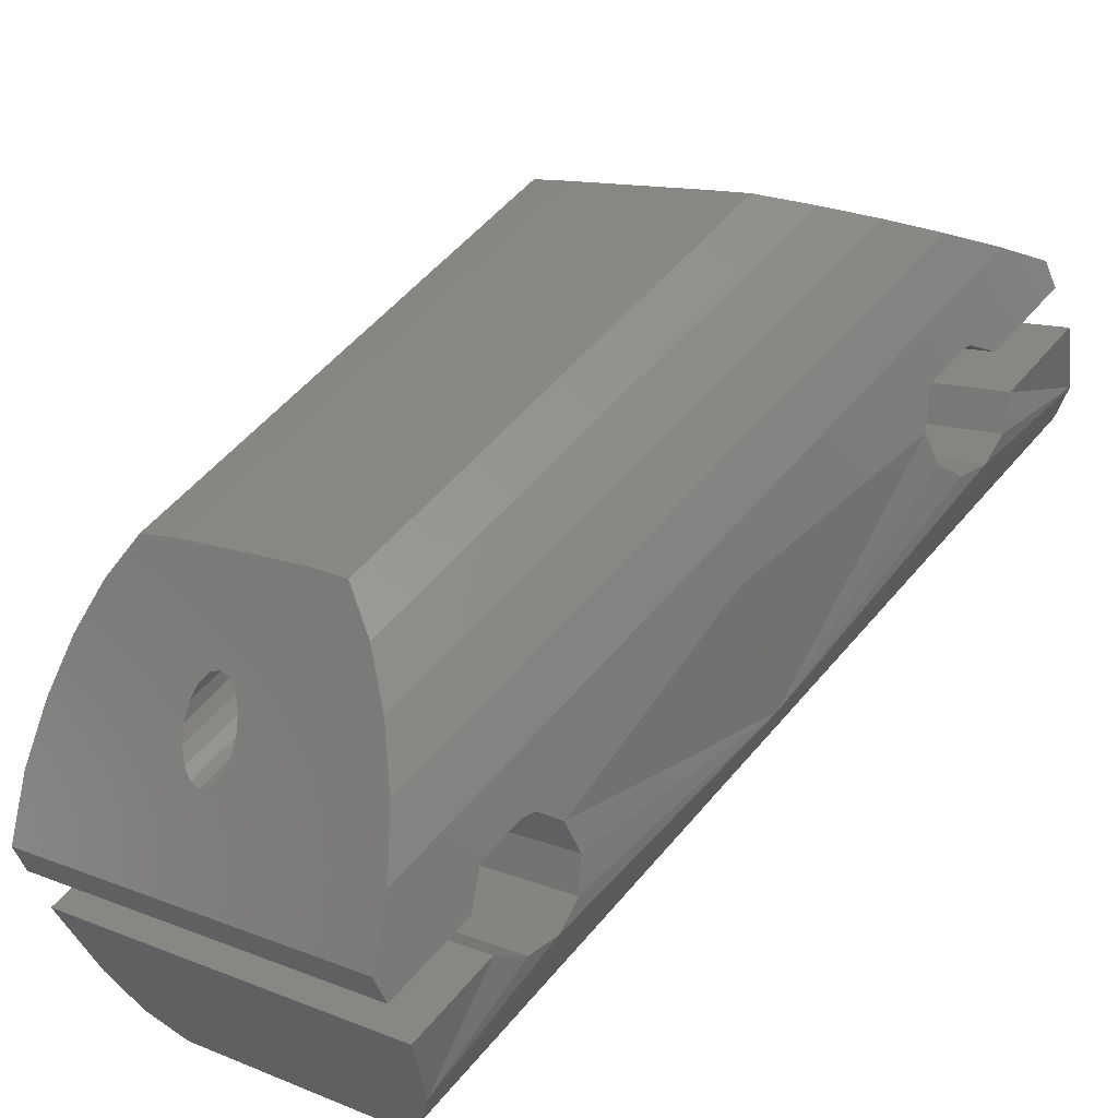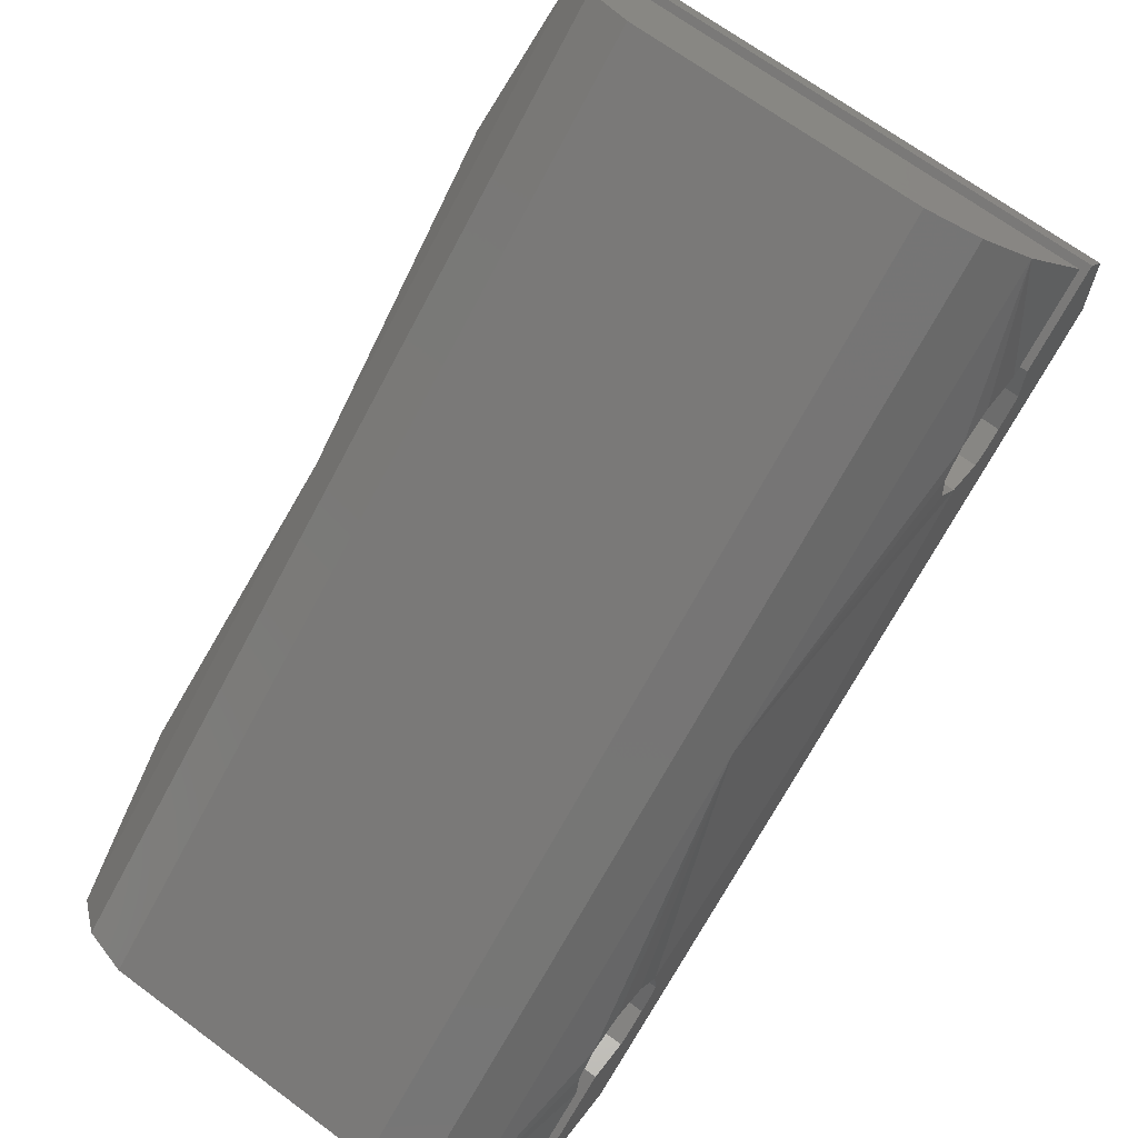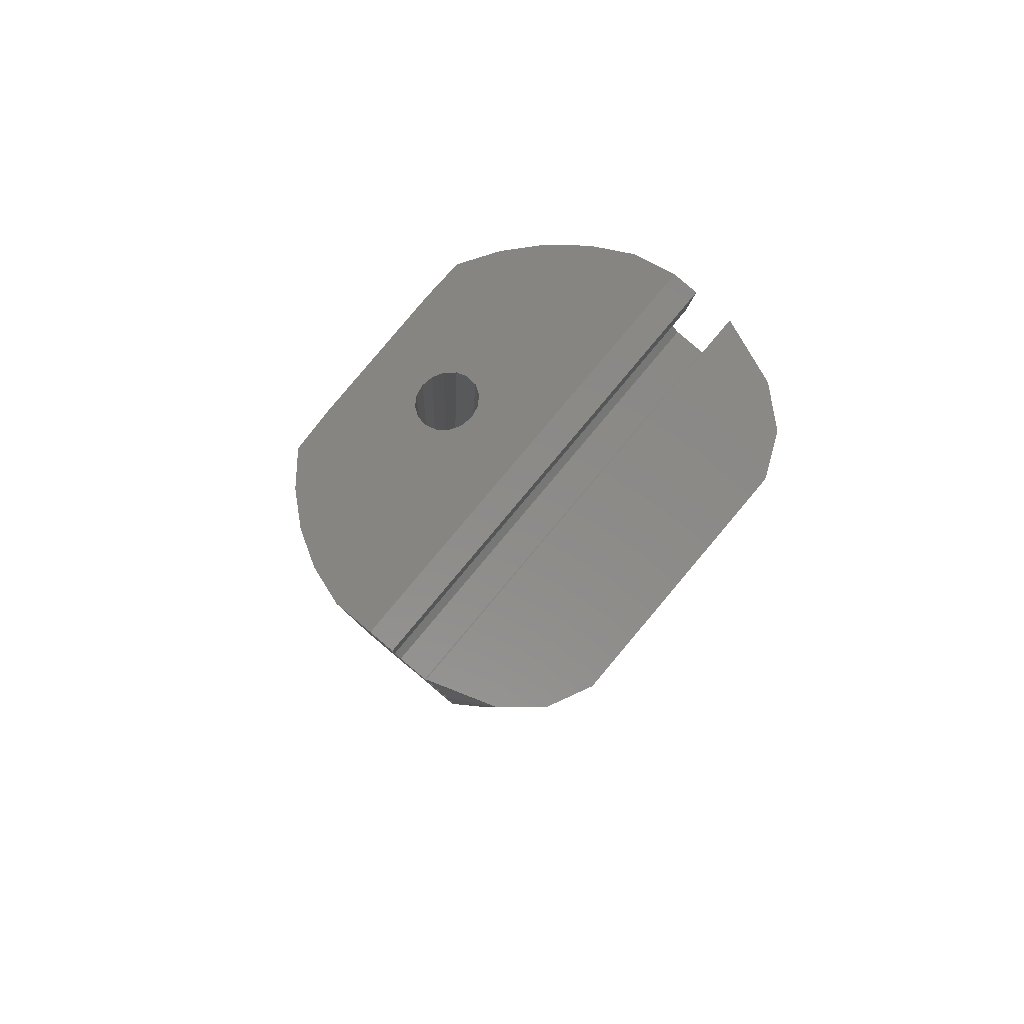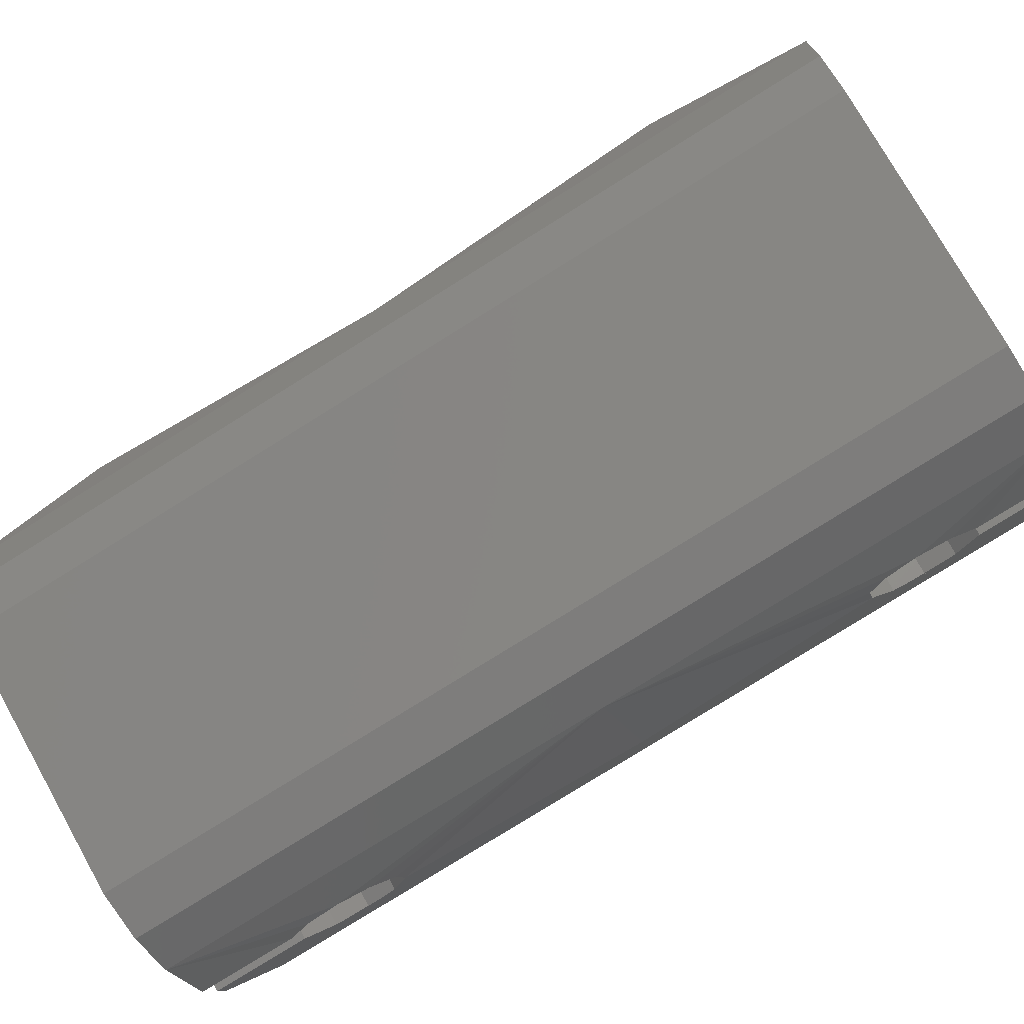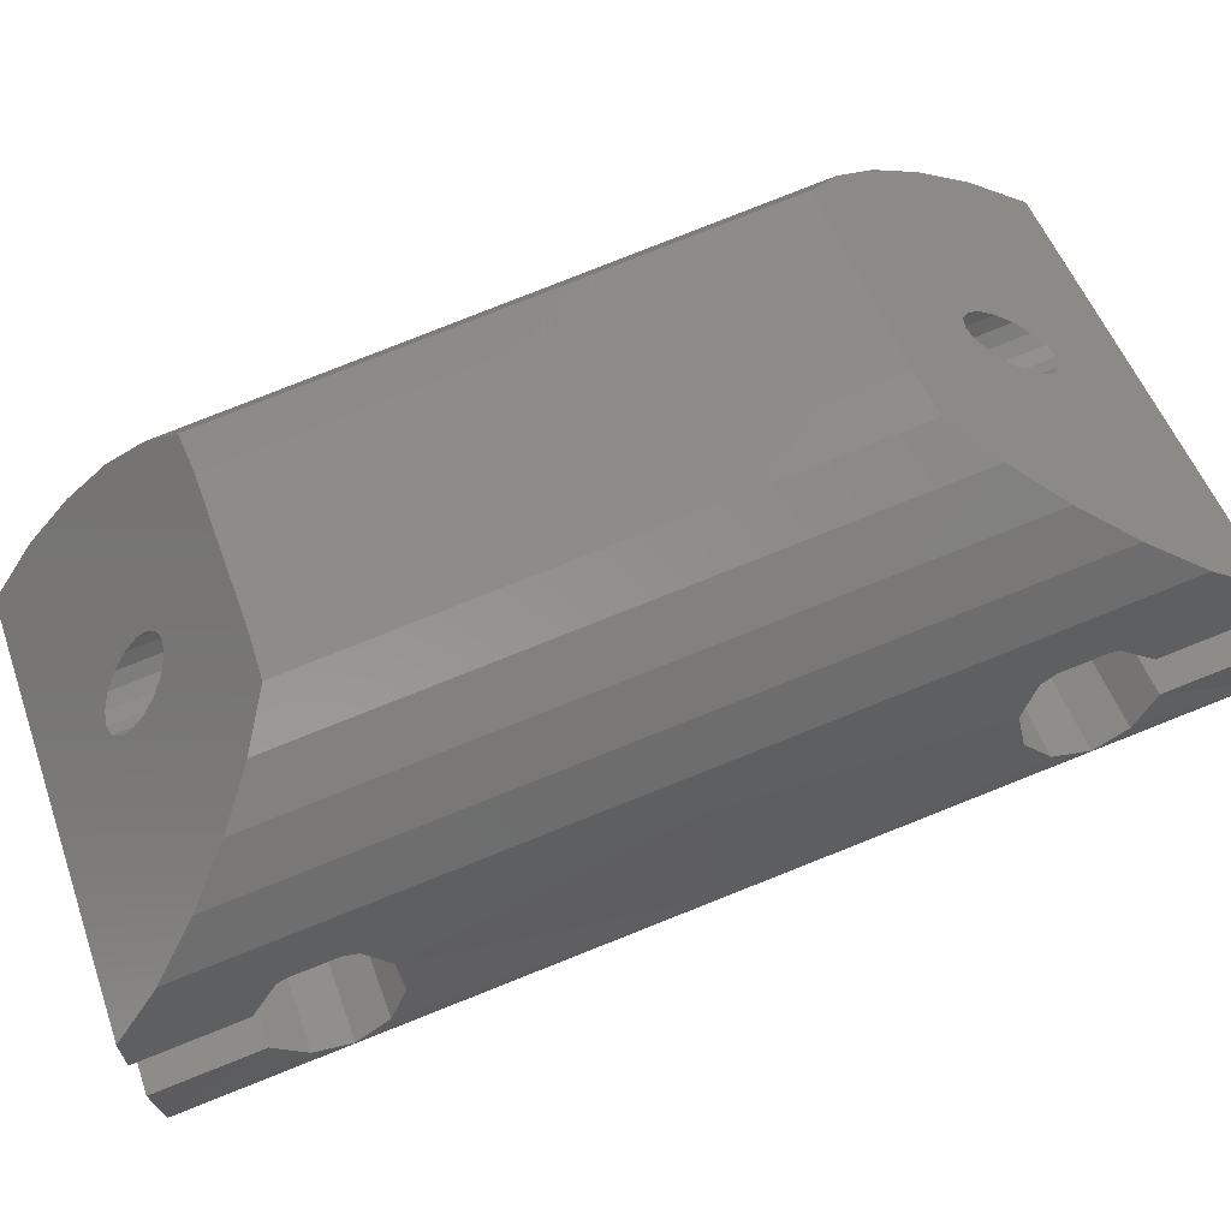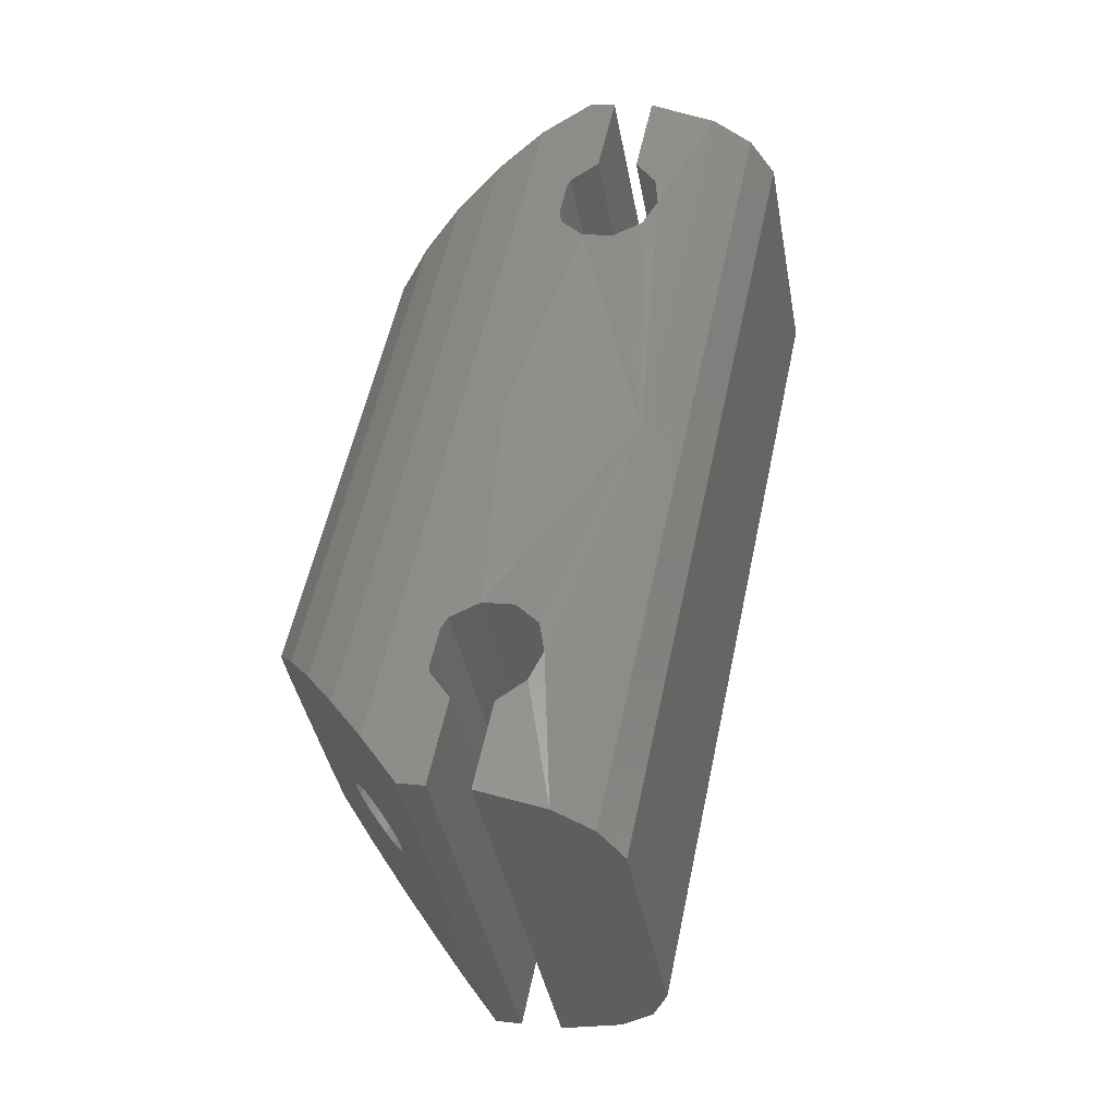
<metadata>
{"format":"stl","ext":"stl","renderer":"f3d","projection":"perspective","resolution":1024,"background":"white","views":[{"elev":49.1,"azim":-125.7,"up":"+Z"},{"elev":-65.4,"azim":-11.6,"up":"+Z"},{"elev":-79.0,"azim":75.9,"up":"+Y"},{"elev":-74.9,"azim":-42.0,"up":"+Z"},{"elev":74.9,"azim":-95.3,"up":"+Z"},{"elev":-25.0,"azim":127.7,"up":"+Y"}]}
</metadata>
<code>
# stl→obj: 182 verts, 364 faces
v -64.02 170.2 -10.79
v -63.05 169.1 -9.491
v -56.58 170.2 -12.05
v -56.85 170.1 -11.81
v -61.76 168.1 -8.424
v -56.98 169.8 -11.47
v -60.33 167.3 -7.567
v -56.94 169.5 -11.07
v -58.81 166.6 -6.955
v -56.74 169.2 -10.67
v -57.25 166.2 -6.61
v -56.41 168.9 -10.35
v -55.93 166.5 -7.211
v -56 168.7 -10.15
v -54.81 166.8 -7.789
v -55.56 168.6 -10.09
v -53.78 167 -8.323
v -55.18 168.6 -10.19
v -52.75 167.3 -8.856
v -54.9 168.8 -10.43
v -51.64 167.6 -9.434
v -54.77 169 -10.78
v -50.4 168 -10.16
v -54.81 169.3 -11.18
v -50.09 169 -11.47
v -55.01 169.7 -11.57
v -50.08 170 -12.88
v -55.35 170 -11.89
v -50.37 171.2 -14.32
v -55.76 170.2 -12.1
v -50.95 172.3 -15.75
v -56.19 170.3 -12.16
v -51.93 173.5 -17.05
v -60.22 157.1 -10.25
v -59.63 157.3 -9.005
v -58.72 157.6 -7.99
v -57.63 158 -7.183
v -56.41 158.3 -6.613
v -55.1 158.7 -6.304
v -53.8 159.1 -6.907
v -52.68 159.4 -7.485
v -51.65 159.7 -8.019
v -50.62 159.9 -8.552
v -49.5 160.2 -9.13
v -48.25 160.6 -9.851
v -47.69 160.7 -11.13
v -47.38 160.7 -12.49
v -47.33 160.7 -13.89
v -47.54 160.6 -15.27
v -48.12 160.3 -16.51
v -53.33 159 -11.59
v -53.63 159 -11.35
v -53.82 158.9 -11.01
v -53.87 158.9 -10.63
v -53.77 159 -10.25
v -53.55 159 -9.944
v -53.22 159.1 -9.751
v -52.85 159.2 -9.703
v -52.49 159.3 -9.806
v -52.19 159.4 -10.04
v -52 159.5 -10.38
v -51.95 159.5 -10.77
v -52.04 159.4 -11.15
v -52.27 159.3 -11.45
v -52.6 159.2 -11.65
v -52.97 159.1 -11.7
v -54.3 172.6 -20.5
v -64.85 169.7 -16.31
v -65.18 169.7 -14.86
v -63.96 170 -17.49
v -62.64 170.3 -18.17
v -61.52 170.6 -18.75
v -60.49 170.9 -19.28
v -59.46 171.2 -19.82
v -58.35 171.5 -20.39
v -57.03 171.8 -21.08
v -55.59 172.2 -21.1
v -61.38 156.6 -14.32
v -61.05 156.6 -15.77
v -60.15 156.8 -16.95
v -58.84 157.2 -17.63
v -57.72 157.5 -18.21
v -56.69 157.8 -18.74
v -55.66 158 -19.27
v -54.54 158.3 -19.85
v -53.23 158.7 -20.53
v -51.79 159.1 -20.56
v -50.5 159.5 -19.96
v -57.97 171.8 -13.92
v -64.38 170.1 -11.55
v -52.28 173.3 -17.81
v -64.92 169.9 -12.71
v -52.83 173.1 -18.97
v -51.48 170.5 -17.7
v -63.57 167.3 -11.44
v -50.93 169.9 -16.97
v -63.02 166.7 -10.7
v -50.54 169 -16.69
v -62.64 165.8 -10.43
v -50.42 168 -16.96
v -62.52 164.8 -10.7
v -50.61 167.3 -17.69
v -62.7 164.1 -11.43
v -51.04 167.2 -18.6
v -63.13 163.9 -12.34
v -51.56 167.6 -19.37
v -63.65 164.4 -13.11
v -51.97 168.5 -19.72
v -64.06 165.2 -13.46
v -52.13 169.5 -19.53
v -64.23 166.2 -13.27
v -52.02 170.3 -18.86
v -64.12 167.1 -12.6
v -50.08 147.8 -11.13
v -56.21 145.5 -8.519
v -56.41 144 -9.708
v -50.4 147.8 -10.89
v -55.67 147.1 -7.557
v -50.65 148 -10.56
v -54.93 148.6 -6.798
v -50.79 148.3 -10.19
v -54.01 150.1 -6.272
v -50.8 148.7 -9.829
v -52.95 151.3 -5.997
v -50.68 149.2 -9.536
v -51.66 151.7 -6.603
v -50.45 149.6 -9.356
v -50.54 152 -7.181
v -50.14 149.9 -9.316
v -49.51 152.3 -7.715
v -49.8 150.1 -9.423
v -48.48 152.6 -8.248
v -49.48 150.1 -9.659
v -47.37 152.9 -8.826
v -49.23 149.9 -9.989
v -46.1 153.1 -9.544
v -49.09 149.6 -10.36
v -45.29 152.4 -10.79
v -49.08 149.2 -10.72
v -44.68 151.4 -12.11
v -49.2 148.7 -11.02
v -44.28 150.2 -13.46
v -49.43 148.3 -11.2
v -44.12 148.8 -14.78
v -49.74 148 -11.24
v -44.32 147.2 -15.97
v -57.58 143.5 -13.78
v -57.24 143.5 -15.23
v -46.69 146.4 -19.42
v -56.35 143.7 -16.41
v -55.03 144.1 -17.09
v -53.92 144.4 -17.67
v -52.89 144.6 -18.2
v -51.85 144.9 -18.73
v -50.74 145.2 -19.31
v -49.42 145.6 -19.99
v -47.99 146 -20.02
v -56.77 143.8 -10.47
v -50.37 145.6 -12.84
v -44.68 147.1 -16.73
v -57.32 143.6 -11.63
v -45.22 146.9 -17.89
v -57.58 146.6 -10.58
v -45.48 149.9 -16.84
v -57.47 147.5 -9.913
v -45.37 150.7 -16.17
v -57.63 148.5 -9.715
v -45.54 151.7 -15.98
v -58.04 149.3 -10.07
v -45.95 152.6 -16.33
v -58.56 149.8 -10.84
v -46.46 153 -17.1
v -58.99 149.6 -11.75
v -46.89 152.9 -18.01
v -59.18 148.9 -12.48
v -47.08 152.2 -18.74
v -59.06 147.9 -12.75
v -46.96 151.2 -19.01
v -58.67 147 -12.47
v -46.58 150.3 -18.74
v -58.12 146.4 -11.74
v -46.03 149.7 -18
f 1 2 3
f 2 4 3
f 2 5 4
f 5 6 4
f 5 7 6
f 7 8 6
f 7 9 8
f 9 10 8
f 9 11 10
f 11 12 10
f 11 13 12
f 13 14 12
f 13 15 14
f 15 16 14
f 15 17 16
f 17 18 16
f 17 19 18
f 19 20 18
f 19 21 20
f 21 22 20
f 21 23 22
f 23 24 22
f 23 25 24
f 25 26 24
f 25 27 26
f 27 28 26
f 27 29 28
f 29 30 28
f 29 31 30
f 31 32 30
f 31 33 32
f 33 3 32
f 33 1 3
f 1 3 3
f 34 2 1
f 34 35 2
f 35 5 2
f 35 36 5
f 36 7 5
f 36 37 7
f 37 9 7
f 37 38 9
f 38 11 9
f 38 39 11
f 39 13 11
f 39 40 13
f 40 15 13
f 40 41 15
f 41 17 15
f 41 42 17
f 42 19 17
f 42 43 19
f 43 21 19
f 43 44 21
f 44 23 21
f 44 45 23
f 45 25 23
f 45 46 25
f 46 27 25
f 46 47 27
f 47 29 27
f 47 48 29
f 48 31 29
f 48 49 31
f 49 33 31
f 49 50 33
f 3 4 51
f 4 52 51
f 4 6 52
f 6 53 52
f 6 8 53
f 8 54 53
f 8 10 54
f 10 55 54
f 10 12 55
f 12 56 55
f 12 14 56
f 14 57 56
f 14 16 57
f 16 58 57
f 16 18 58
f 18 59 58
f 18 20 59
f 20 60 59
f 20 22 60
f 22 61 60
f 22 24 61
f 24 62 61
f 24 26 62
f 26 63 62
f 26 28 63
f 28 64 63
f 28 30 64
f 30 65 64
f 30 32 65
f 32 66 65
f 32 3 66
f 3 51 66
f 67 68 69
f 67 70 68
f 67 71 70
f 67 72 71
f 67 73 72
f 67 74 73
f 67 75 74
f 67 76 75
f 67 77 76
f 69 68 78
f 68 79 78
f 68 70 79
f 70 80 79
f 70 71 80
f 71 81 80
f 71 72 81
f 72 82 81
f 72 73 82
f 73 83 82
f 73 74 83
f 74 84 83
f 74 75 84
f 75 85 84
f 75 76 85
f 76 86 85
f 76 77 86
f 77 87 86
f 77 67 87
f 67 88 87
f 89 90 1
f 91 90 89
f 33 91 89
f 69 92 67
f 67 92 93
f 91 94 95
f 95 90 91
f 94 96 97
f 97 95 94
f 96 98 99
f 99 97 96
f 98 100 101
f 101 99 98
f 100 102 103
f 103 101 100
f 102 104 105
f 105 103 102
f 104 106 107
f 107 105 104
f 106 108 109
f 109 107 106
f 108 110 111
f 111 109 108
f 110 112 113
f 113 111 110
f 112 93 92
f 92 113 112
f 91 33 94
f 95 1 90
f 94 33 96
f 97 1 95
f 96 33 98
f 99 1 97
f 50 98 33
f 1 99 34
f 98 50 100
f 101 34 99
f 100 50 102
f 103 34 101
f 88 102 50
f 34 103 78
f 102 88 104
f 105 78 103
f 104 88 106
f 107 78 105
f 106 88 108
f 109 78 107
f 67 108 88
f 78 109 69
f 108 67 110
f 111 69 109
f 110 67 112
f 113 69 111
f 112 67 93
f 92 69 113
f 114 115 116
f 114 117 115
f 117 118 115
f 117 119 118
f 119 120 118
f 119 121 120
f 121 122 120
f 121 123 122
f 123 124 122
f 123 125 124
f 125 126 124
f 125 127 126
f 127 128 126
f 127 129 128
f 129 130 128
f 129 131 130
f 131 132 130
f 131 133 132
f 133 134 132
f 133 135 134
f 135 136 134
f 135 137 136
f 137 138 136
f 137 139 138
f 139 140 138
f 139 141 140
f 141 142 140
f 141 143 142
f 143 144 142
f 143 145 144
f 145 146 144
f 145 114 146
f 114 116 146
f 114 114 116
f 116 115 34
f 115 35 34
f 115 118 35
f 118 36 35
f 118 120 36
f 120 37 36
f 120 122 37
f 122 38 37
f 122 124 38
f 124 39 38
f 124 126 39
f 126 40 39
f 126 128 40
f 128 41 40
f 128 130 41
f 130 42 41
f 130 132 42
f 132 43 42
f 132 134 43
f 134 44 43
f 134 136 44
f 136 45 44
f 136 138 45
f 138 46 45
f 138 140 46
f 140 47 46
f 140 142 47
f 142 48 47
f 142 144 48
f 144 49 48
f 144 146 49
f 146 50 49
f 51 117 114
f 51 52 117
f 52 119 117
f 52 53 119
f 53 121 119
f 53 54 121
f 54 123 121
f 54 55 123
f 55 125 123
f 55 56 125
f 56 127 125
f 56 57 127
f 57 129 127
f 57 58 129
f 58 131 129
f 58 59 131
f 59 133 131
f 59 60 133
f 60 135 133
f 60 61 135
f 61 137 135
f 61 62 137
f 62 139 137
f 62 63 139
f 63 141 139
f 63 64 141
f 64 143 141
f 64 65 143
f 65 145 143
f 65 66 145
f 66 114 145
f 66 51 114
f 147 148 149
f 148 150 149
f 150 151 149
f 151 152 149
f 152 153 149
f 153 154 149
f 154 155 149
f 155 156 149
f 156 157 149
f 78 148 147
f 78 79 148
f 79 150 148
f 79 80 150
f 80 151 150
f 80 81 151
f 81 152 151
f 81 82 152
f 82 153 152
f 82 83 153
f 83 154 153
f 83 84 154
f 84 155 154
f 84 85 155
f 85 156 155
f 85 86 156
f 86 157 156
f 86 87 157
f 87 149 157
f 87 88 149
f 116 158 159
f 159 158 160
f 159 160 146
f 149 161 147
f 162 161 149
f 163 164 160
f 160 158 163
f 165 166 164
f 164 163 165
f 167 168 166
f 166 165 167
f 169 170 168
f 168 167 169
f 171 172 170
f 170 169 171
f 173 174 172
f 172 171 173
f 175 176 174
f 174 173 175
f 177 178 176
f 176 175 177
f 179 180 178
f 178 177 179
f 181 182 180
f 180 179 181
f 161 162 182
f 182 181 161
f 164 146 160
f 158 116 163
f 166 146 164
f 163 116 165
f 168 146 166
f 165 116 167
f 146 168 50
f 34 167 116
f 170 50 168
f 167 34 169
f 172 50 170
f 169 34 171
f 50 172 88
f 78 171 34
f 174 88 172
f 171 78 173
f 176 88 174
f 173 78 175
f 178 88 176
f 175 78 177
f 88 178 149
f 147 177 78
f 180 149 178
f 177 147 179
f 182 149 180
f 179 147 181
f 162 149 182
f 181 147 161

</code>
